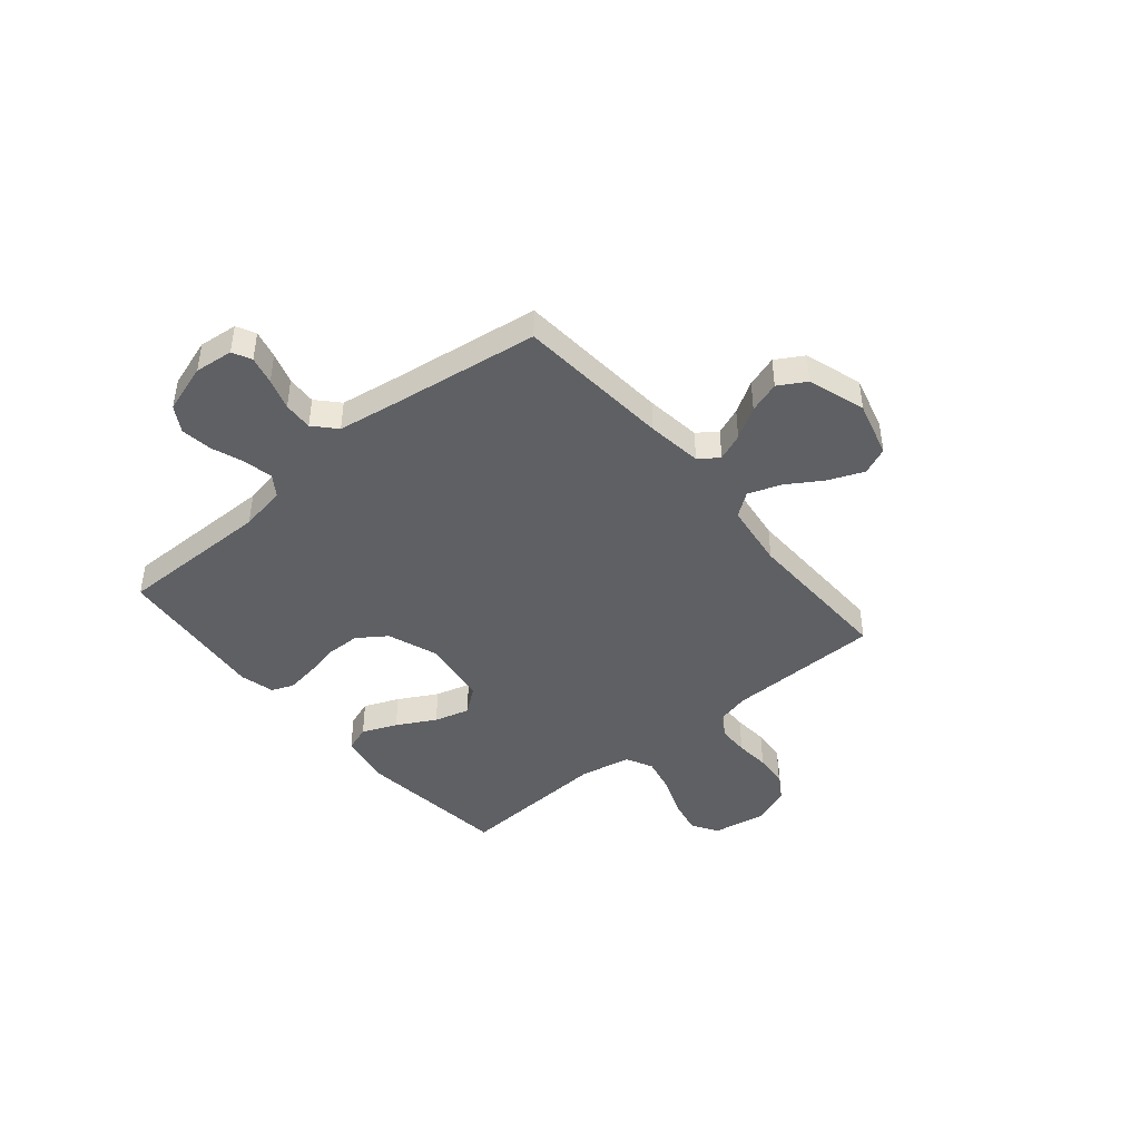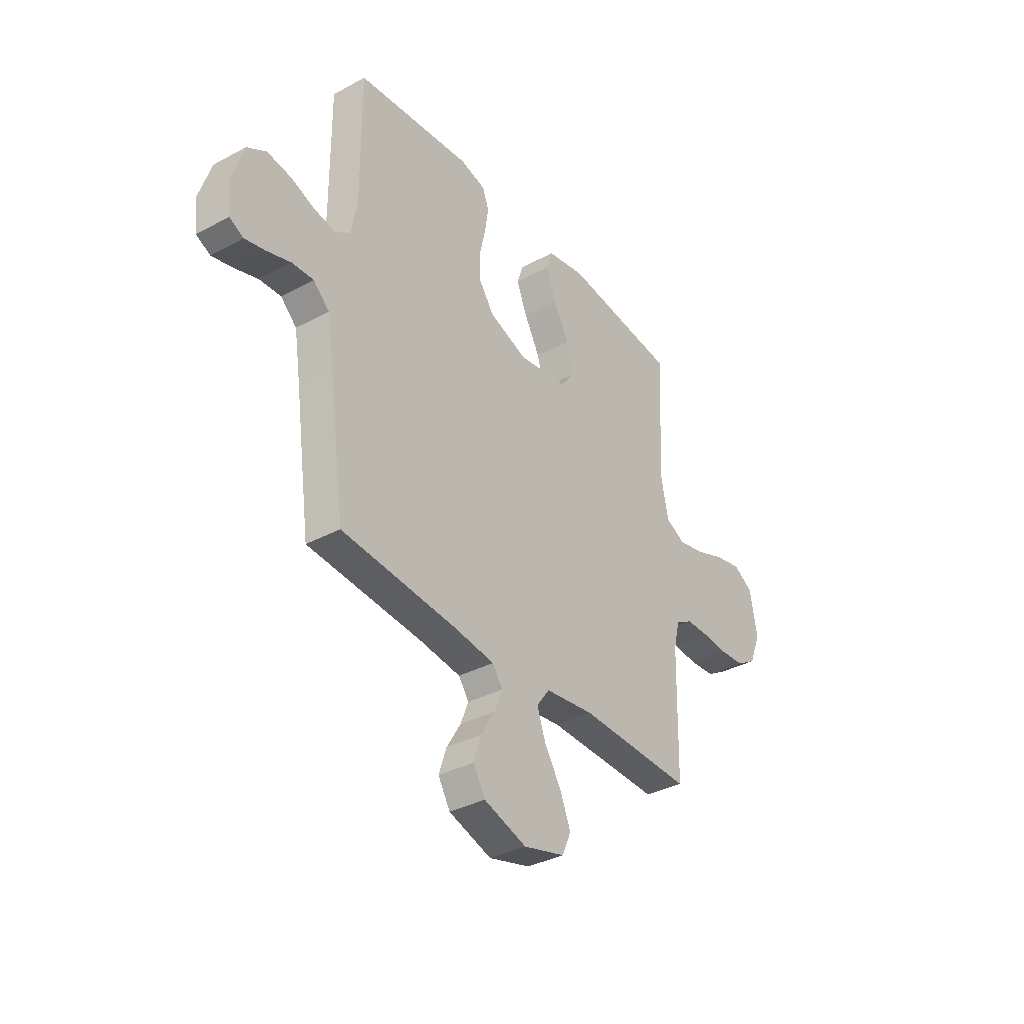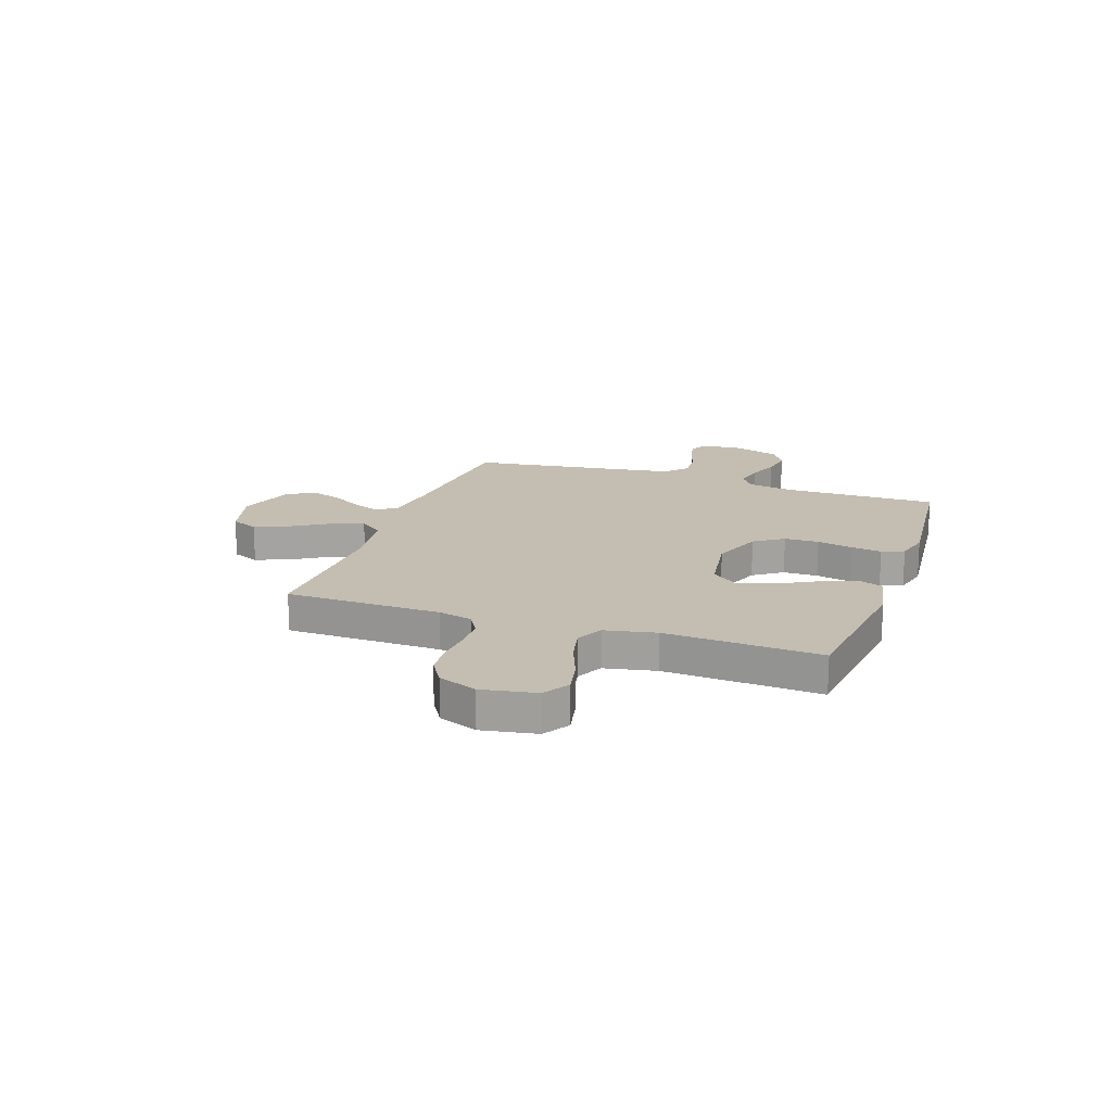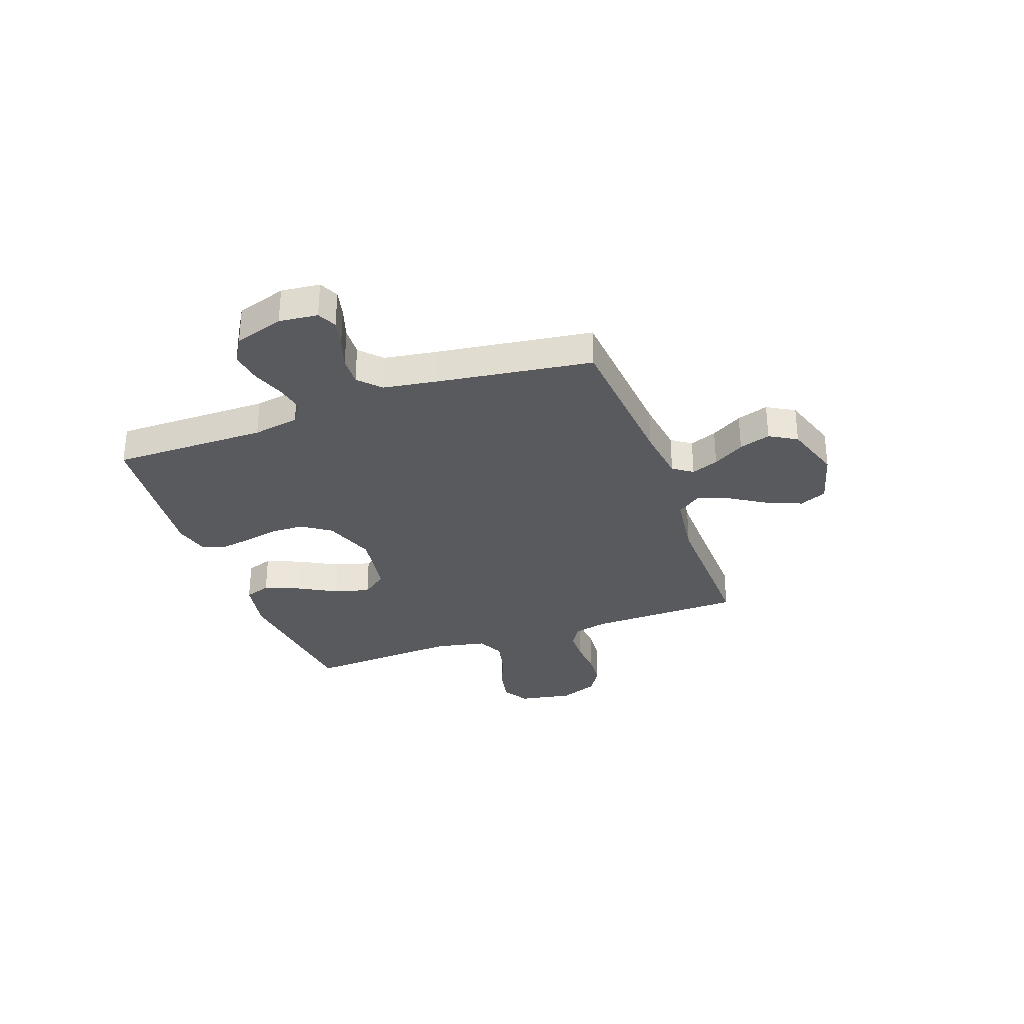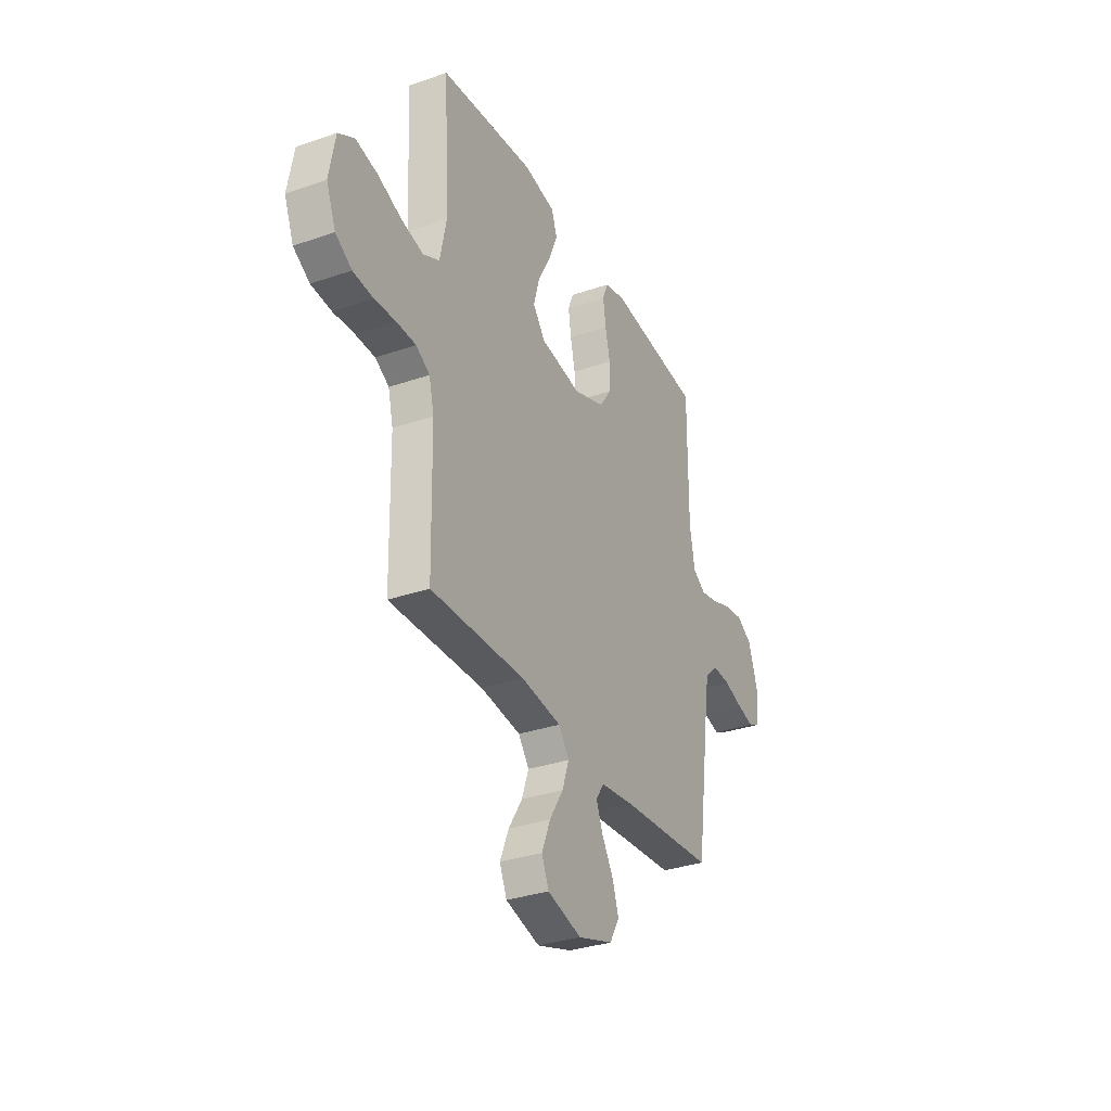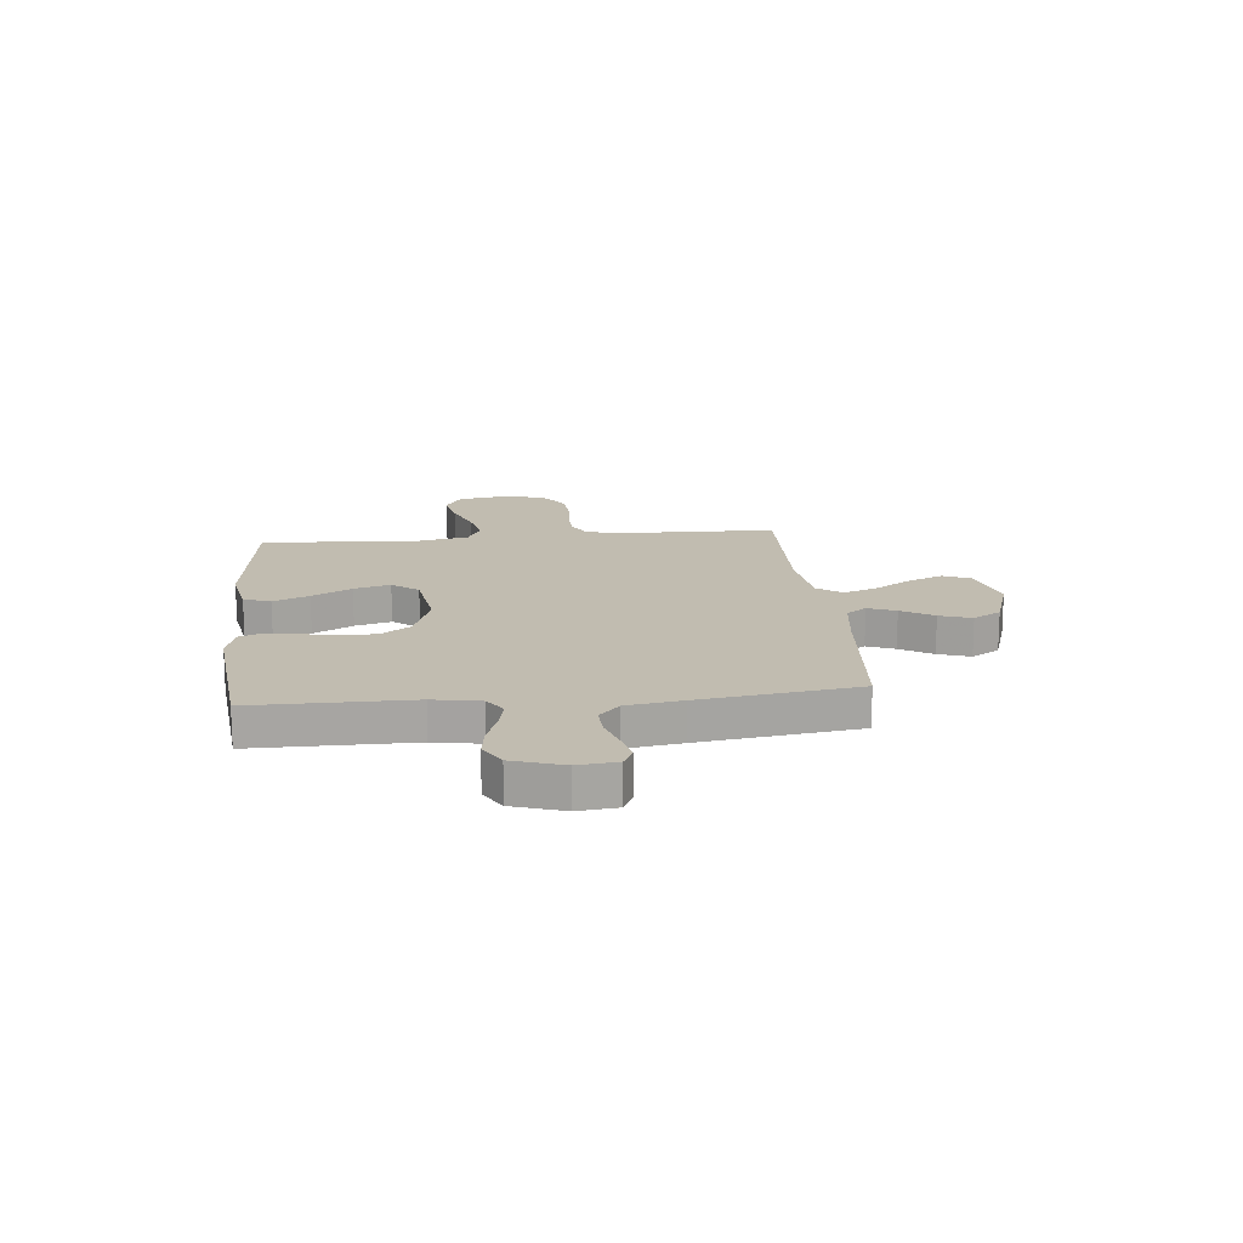
<metadata>
{"format":"obj","ext":"obj","renderer":"f3d","projection":"perspective","resolution":1024,"background":"white","views":[{"elev":-43.8,"azim":129.9,"up":"+Y"},{"elev":-35.6,"azim":125.3,"up":"+Z"},{"elev":17.2,"azim":-70.8,"up":"+Y"},{"elev":-31.2,"azim":109.8,"up":"+Y"},{"elev":-32.6,"azim":-64.3,"up":"+Z"},{"elev":16.5,"azim":84.4,"up":"+Y"}]}
</metadata>
<code>
v 0.5 0.07 0.5
v 0.499 0.07 0.2
v 0.515 0.07 0.11
v 0.555 0.07 0.083
v 0.611 0.07 0.094
v 0.674 0.07 0.117
v 0.736 0.07 0.126
v 0.786 0.07 0.096
v 0.817 0.07 0
v 0.809 0.07 -0.075
v 0.772 0.07 -0.093
v 0.718 0.07 -0.08
v 0.657 0.07 -0.06
v 0.6 0.07 -0.057
v 0.558 0.07 -0.096
v 0.542 0.07 -0.2
v 0.5 0.07 -0.5
v 0.2 0.07 -0.524
v 0.092 0.07 -0.538
v 0.065 0.07 -0.576
v 0.086 0.07 -0.629
v 0.123 0.07 -0.69
v 0.143 0.07 -0.751
v 0.112 0.07 -0.804
v 0 0.07 -0.84
v -0.109 0.07 -0.81
v -0.132 0.07 -0.757
v -0.104 0.07 -0.689
v -0.06 0.07 -0.619
v -0.038 0.07 -0.556
v -0.072 0.07 -0.51
v -0.2 0.07 -0.493
v -0.5 0.07 -0.5
v -0.506 0.07 -0.2
v -0.522 0.07 -0.134
v -0.566 0.07 -0.108
v -0.627 0.07 -0.107
v -0.695 0.07 -0.112
v -0.76 0.07 -0.107
v -0.812 0.07 -0.075
v -0.842 0.07 0
v -0.823 0.07 0.105
v -0.772 0.07 0.136
v -0.702 0.07 0.121
v -0.625 0.07 0.091
v -0.555 0.07 0.075
v -0.503 0.07 0.101
v -0.483 0.07 0.2
v -0.5 0.07 0.5
v -0.2 0.07 0.534
v -0.099 0.07 0.515
v -0.081 0.07 0.464
v -0.109 0.07 0.396
v -0.15 0.07 0.321
v -0.169 0.07 0.252
v -0.13 0.07 0.202
v 0 0.07 0.182
v 0.1 0.07 0.218
v 0.139 0.07 0.274
v 0.14 0.07 0.341
v 0.125 0.07 0.409
v 0.116 0.07 0.47
v 0.133 0.07 0.513
v 0.2 0.07 0.53
v 0.5 0 0.5
v 0.499 0 0.2
v 0.515 0 0.11
v 0.555 0 0.083
v 0.611 0 0.094
v 0.674 0 0.117
v 0.736 0 0.126
v 0.786 0 0.096
v 0.817 0 0
v 0.809 0 -0.075
v 0.772 0 -0.093
v 0.718 0 -0.08
v 0.657 0 -0.06
v 0.6 0 -0.057
v 0.558 0 -0.096
v 0.542 0 -0.2
v 0.5 0 -0.5
v 0.2 0 -0.524
v 0.092 0 -0.538
v 0.065 0 -0.576
v 0.086 0 -0.629
v 0.123 0 -0.69
v 0.143 0 -0.751
v 0.112 0 -0.804
v 0 0 -0.84
v -0.109 0 -0.81
v -0.132 0 -0.757
v -0.104 0 -0.689
v -0.06 0 -0.619
v -0.038 0 -0.556
v -0.072 0 -0.51
v -0.2 0 -0.493
v -0.5 0 -0.5
v -0.506 0 -0.2
v -0.522 0 -0.134
v -0.566 0 -0.108
v -0.627 0 -0.107
v -0.695 0 -0.112
v -0.76 0 -0.107
v -0.812 0 -0.075
v -0.842 0 0
v -0.823 0 0.105
v -0.772 0 0.136
v -0.702 0 0.121
v -0.625 0 0.091
v -0.555 0 0.075
v -0.503 0 0.101
v -0.483 0 0.2
v -0.5 0 0.5
v -0.2 0 0.534
v -0.099 0 0.515
v -0.081 0 0.464
v -0.109 0 0.396
v -0.15 0 0.321
v -0.169 0 0.252
v -0.13 0 0.202
v 0 0 0.182
v 0.1 0 0.218
v 0.139 0 0.274
v 0.14 0 0.341
v 0.125 0 0.409
v 0.116 0 0.47
v 0.133 0 0.513
v 0.2 0 0.53
f 64 1 2
f 63 64 2
f 62 63 2
f 61 62 2
f 60 61 2
f 59 60 2 3
f 58 59 3 4
f 57 58 4
f 56 57 4
f 52 53 54
f 51 52 54
f 50 51 54
f 49 50 54
f 48 49 54
f 47 48 54 55
f 46 47 55 56
f 43 44 45
f 42 43 45
f 41 42 45
f 40 41 45
f 39 40 45
f 38 39 45
f 37 38 45
f 36 37 45 46
f 46 56 4
f 36 46 4
f 35 36 4
f 32 33 34
f 35 4 5
f 34 35 5
f 32 34 5
f 31 32 5
f 27 28 29
f 26 27 29
f 25 26 29
f 24 25 29
f 23 24 29
f 22 23 29
f 21 22 29
f 20 21 29 30
f 19 20 30 31
f 16 17 18
f 18 19 31
f 16 18 31
f 15 16 31
f 11 12 13
f 10 11 13
f 9 10 13
f 8 9 13
f 7 8 13
f 6 7 13
f 5 6 13
f 5 13 14
f 5 14 15 31
f 66 65 128
f 66 128 127
f 66 127 126
f 66 126 125
f 66 125 124
f 67 66 124 123
f 68 67 123 122
f 68 122 121
f 68 121 120
f 118 117 116
f 118 116 115
f 118 115 114
f 118 114 113
f 118 113 112
f 119 118 112 111
f 120 119 111 110
f 109 108 107
f 109 107 106
f 109 106 105
f 109 105 104
f 109 104 103
f 109 103 102
f 109 102 101
f 110 109 101 100
f 68 120 110
f 68 110 100
f 68 100 99
f 98 97 96
f 69 68 99
f 69 99 98
f 69 98 96
f 69 96 95
f 93 92 91
f 93 91 90
f 93 90 89
f 93 89 88
f 93 88 87
f 93 87 86
f 93 86 85
f 94 93 85 84
f 95 94 84 83
f 82 81 80
f 95 83 82
f 95 82 80
f 95 80 79
f 77 76 75
f 77 75 74
f 77 74 73
f 77 73 72
f 77 72 71
f 77 71 70
f 77 70 69
f 78 77 69
f 95 79 78 69
f 1 65 66 2
f 2 66 67 3
f 3 67 68 4
f 4 68 69 5
f 5 69 70 6
f 6 70 71 7
f 7 71 72 8
f 8 72 73 9
f 9 73 74 10
f 10 74 75 11
f 11 75 76 12
f 12 76 77 13
f 13 77 78 14
f 14 78 79 15
f 15 79 80 16
f 16 80 81 17
f 17 81 82 18
f 18 82 83 19
f 19 83 84 20
f 20 84 85 21
f 21 85 86 22
f 22 86 87 23
f 23 87 88 24
f 24 88 89 25
f 25 89 90 26
f 26 90 91 27
f 27 91 92 28
f 28 92 93 29
f 29 93 94 30
f 30 94 95 31
f 31 95 96 32
f 32 96 97 33
f 33 97 98 34
f 34 98 99 35
f 35 99 100 36
f 36 100 101 37
f 37 101 102 38
f 38 102 103 39
f 39 103 104 40
f 40 104 105 41
f 41 105 106 42
f 42 106 107 43
f 43 107 108 44
f 44 108 109 45
f 45 109 110 46
f 46 110 111 47
f 47 111 112 48
f 48 112 113 49
f 49 113 114 50
f 50 114 115 51
f 51 115 116 52
f 52 116 117 53
f 53 117 118 54
f 54 118 119 55
f 55 119 120 56
f 56 120 121 57
f 57 121 122 58
f 58 122 123 59
f 59 123 124 60
f 60 124 125 61
f 61 125 126 62
f 62 126 127 63
f 63 127 128 64
f 64 128 65 1

</code>
